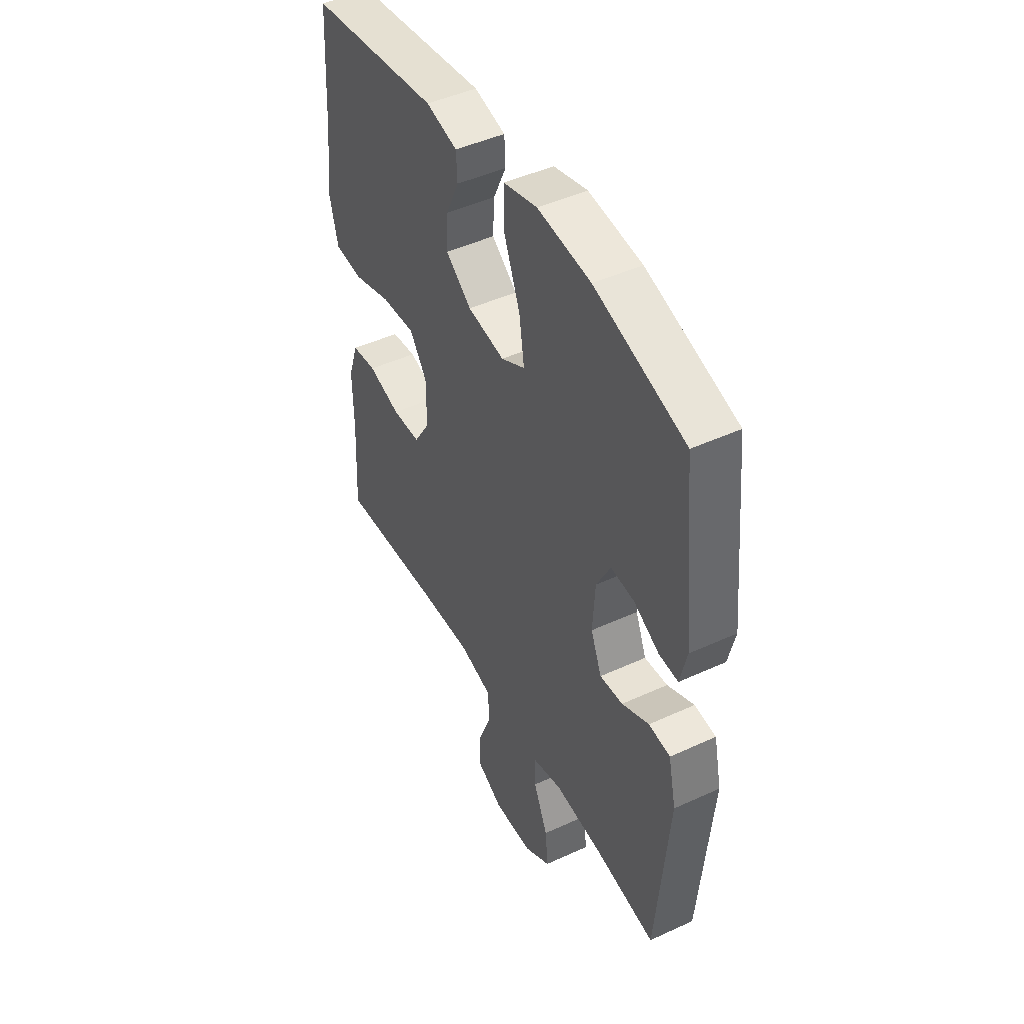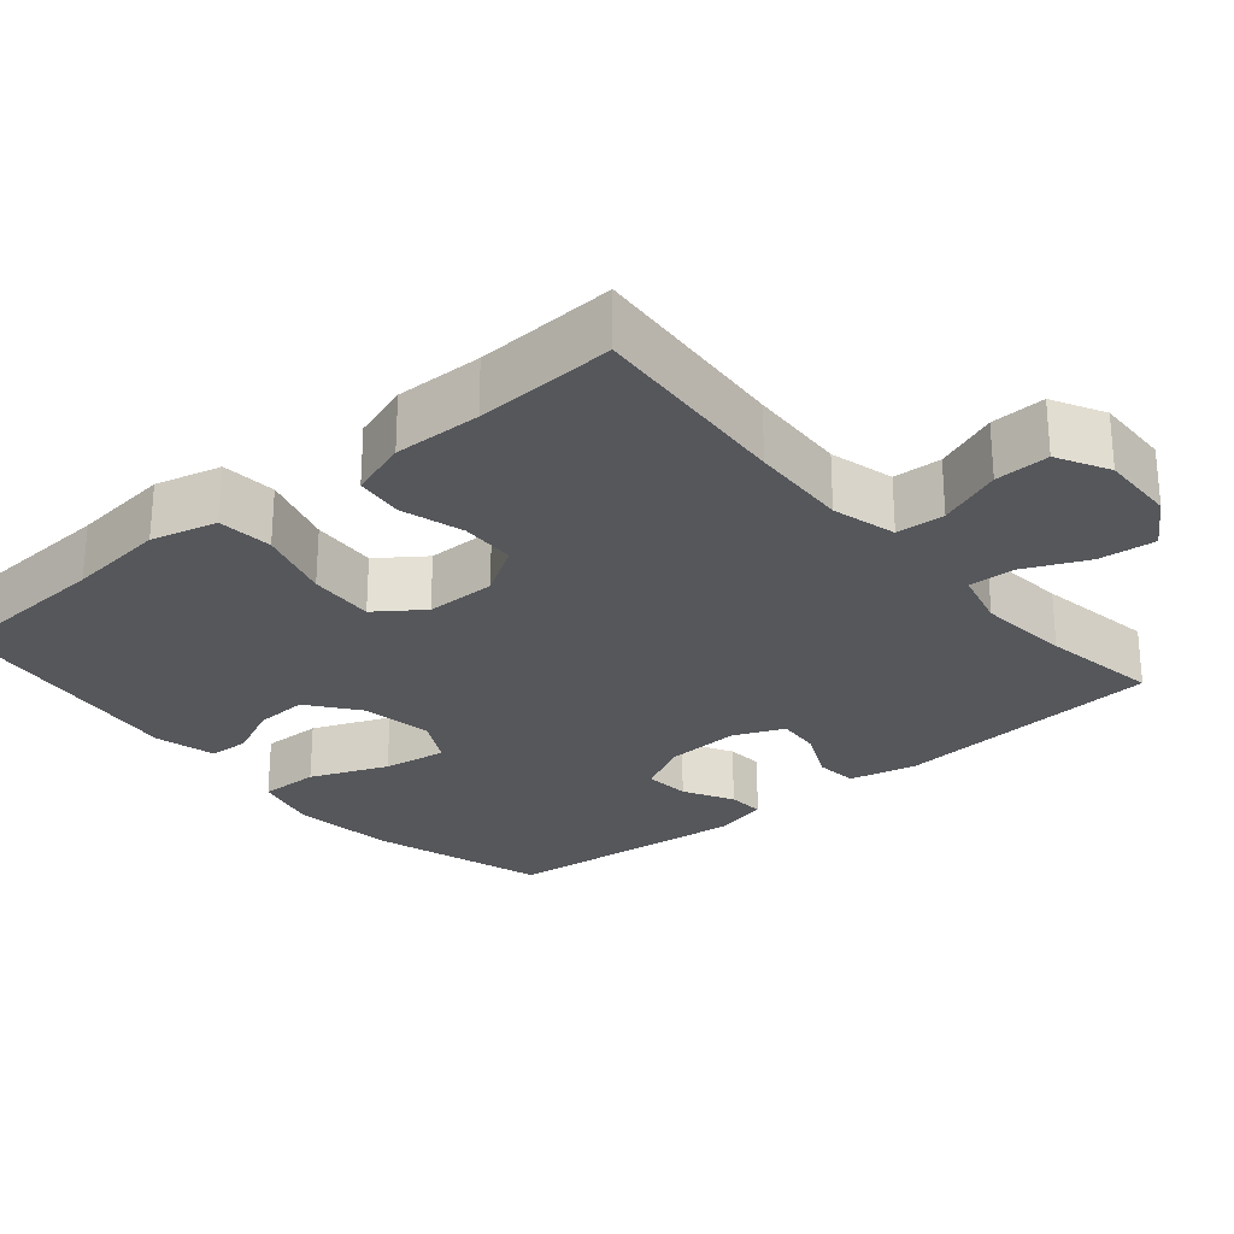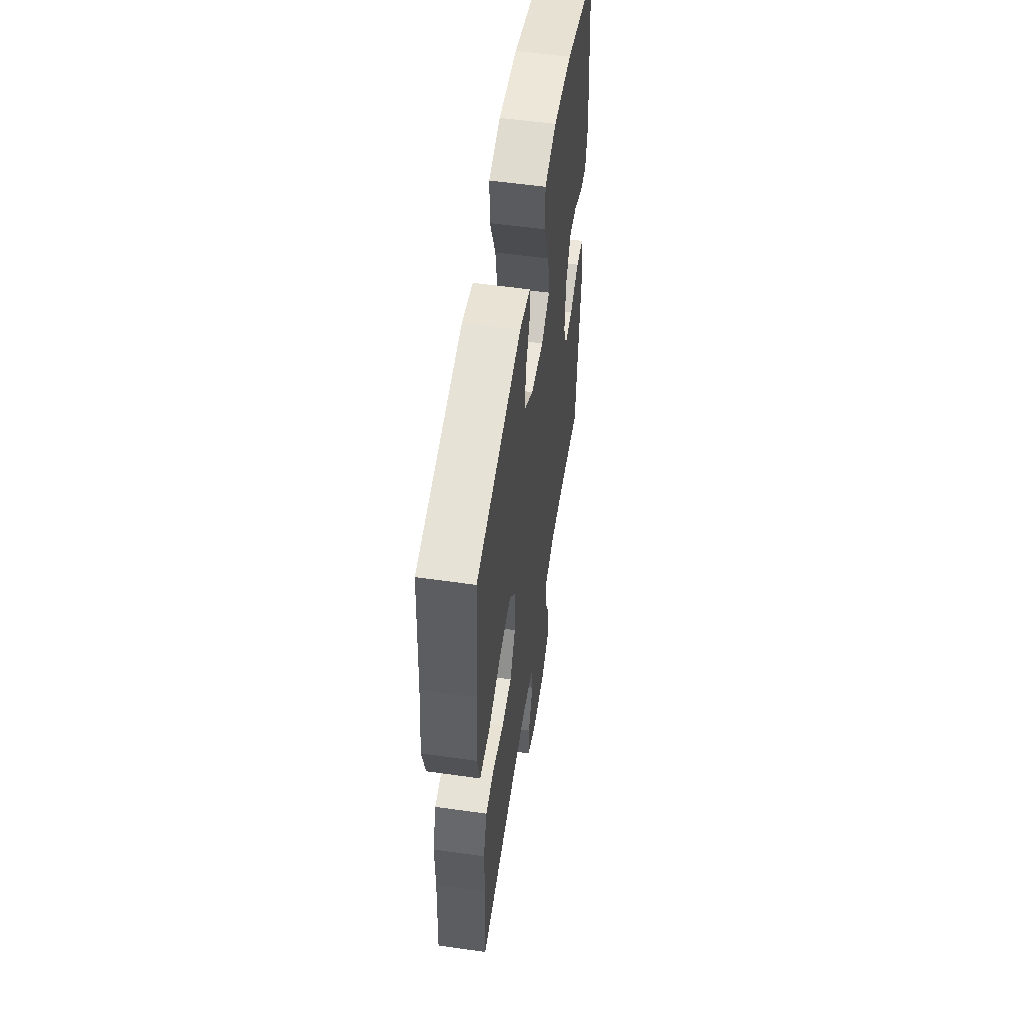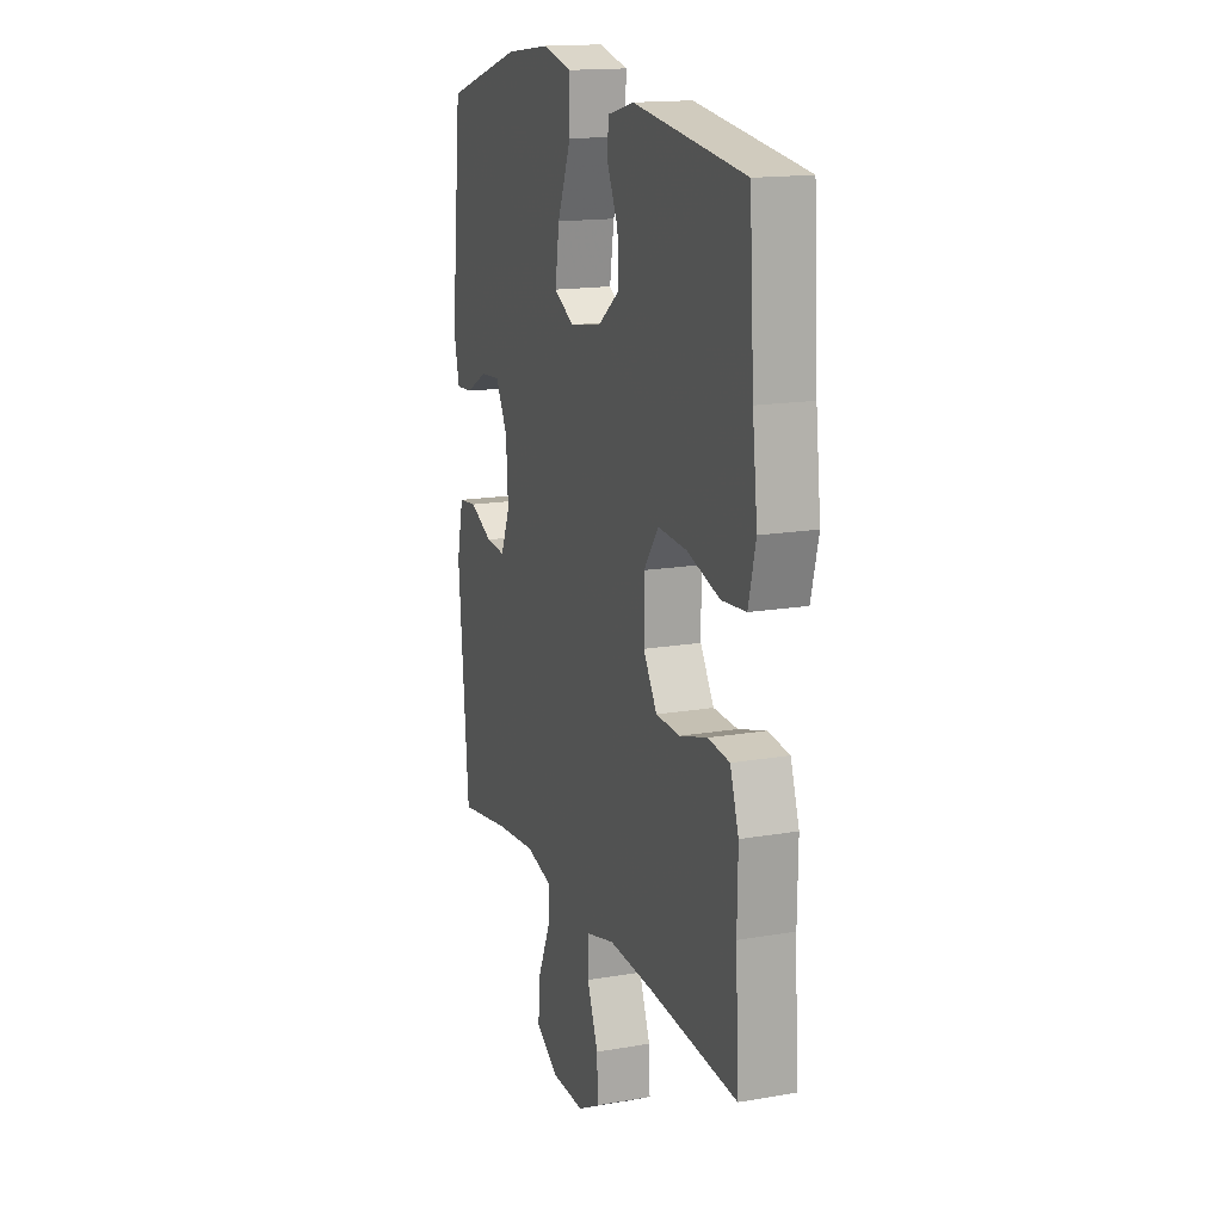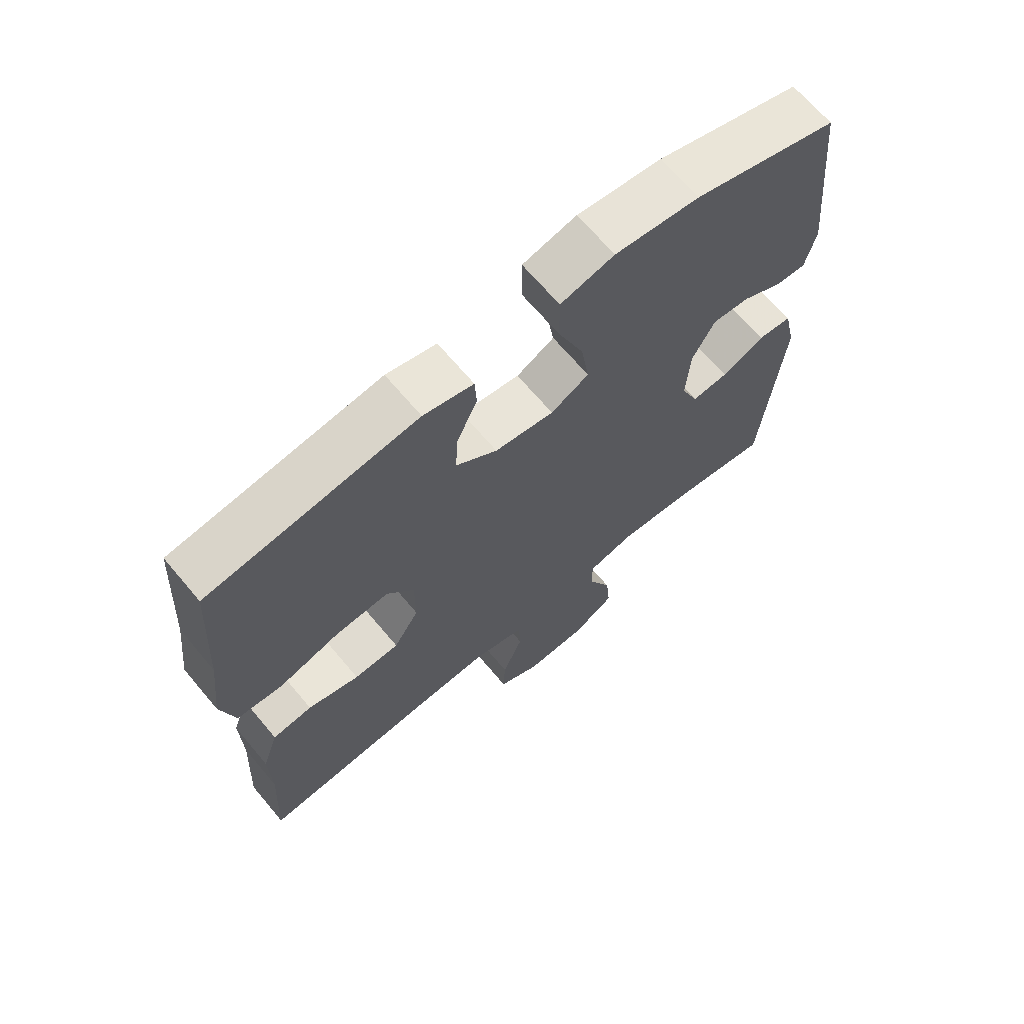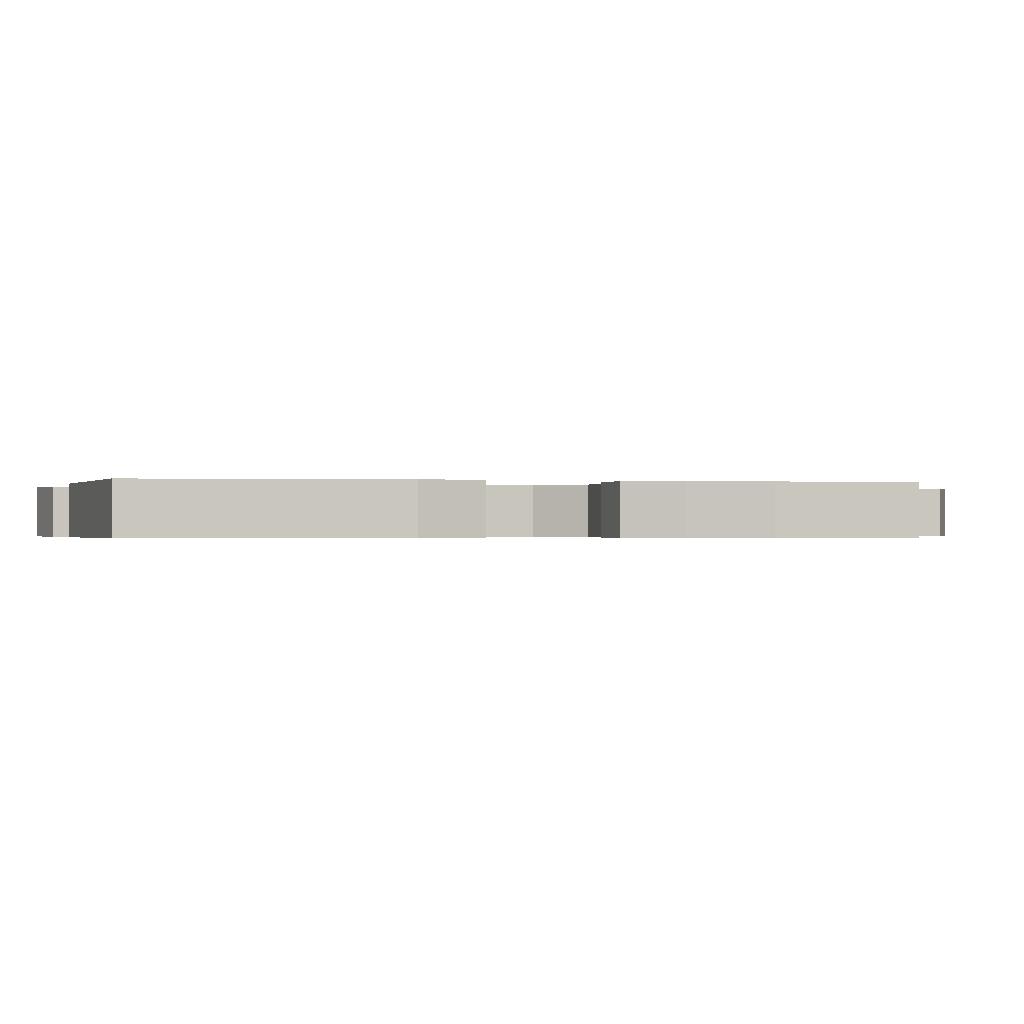
<metadata>
{"format":"obj","ext":"obj","renderer":"f3d","projection":"perspective","resolution":1024,"background":"white","views":[{"elev":46.3,"azim":-117.7,"up":"+Z"},{"elev":-26.5,"azim":130.2,"up":"+Y"},{"elev":55.3,"azim":98.5,"up":"+Z"},{"elev":15.8,"azim":70.1,"up":"+Z"},{"elev":67.7,"azim":139.9,"up":"+Z"},{"elev":-0.4,"azim":78.3,"up":"+Y"}]}
</metadata>
<code>
v 0.5 0.07 0.5
v 0.514 0.07 0.274
v 0.529 0.07 0.143
v 0.507 0.07 0.056
v 0.434 0.07 0.05
v 0.336 0.07 0.08
v 0.249 0.07 0.086
v 0.205 0.07 0.025
v 0.205 0.07 -0.068
v 0.246 0.07 -0.134
v 0.319 0.07 -0.137
v 0.402 0.07 -0.113
v 0.466 0.07 -0.121
v 0.492 0.07 -0.198
v 0.49 0.07 -0.314
v 0.5 0.07 -0.5
v 0.229 0.07 -0.478
v 0.098 0.07 -0.471
v 0.013 0.07 -0.493
v 0.01 0.07 -0.557
v 0.043 0.07 -0.641
v 0.046 0.07 -0.713
v -0.022 0.07 -0.749
v -0.122 0.07 -0.746
v -0.19 0.07 -0.703
v -0.183 0.07 -0.628
v -0.146 0.07 -0.545
v -0.144 0.07 -0.484
v -0.221 0.07 -0.464
v -0.344 0.07 -0.475
v -0.5 0.07 -0.5
v -0.531 0.07 -0.143
v -0.511 0.07 -0.054
v -0.456 0.07 -0.048
v -0.387 0.07 -0.081
v -0.328 0.07 -0.086
v -0.3 0.07 -0.019
v -0.306 0.07 0.079
v -0.342 0.07 0.147
v -0.402 0.07 0.142
v -0.467 0.07 0.107
v -0.516 0.07 0.104
v -0.533 0.07 0.177
v -0.5 0.07 0.5
v -0.269 0.07 0.57
v -0.133 0.07 0.586
v -0.047 0.07 0.564
v -0.048 0.07 0.485
v -0.089 0.07 0.383
v -0.102 0.07 0.299
v -0.041 0.07 0.266
v 0.054 0.07 0.281
v 0.12 0.07 0.331
v 0.116 0.07 0.401
v 0.083 0.07 0.472
v 0.086 0.07 0.525
v 0.166 0.07 0.545
v 0.5 0 0.5
v 0.514 0 0.274
v 0.529 0 0.143
v 0.507 0 0.056
v 0.434 0 0.05
v 0.336 0 0.08
v 0.249 0 0.086
v 0.205 0 0.025
v 0.205 0 -0.068
v 0.246 0 -0.134
v 0.319 0 -0.137
v 0.402 0 -0.113
v 0.466 0 -0.121
v 0.492 0 -0.198
v 0.49 0 -0.314
v 0.5 0 -0.5
v 0.229 0 -0.478
v 0.098 0 -0.471
v 0.013 0 -0.493
v 0.01 0 -0.557
v 0.043 0 -0.641
v 0.046 0 -0.713
v -0.022 0 -0.749
v -0.122 0 -0.746
v -0.19 0 -0.703
v -0.183 0 -0.628
v -0.146 0 -0.545
v -0.144 0 -0.484
v -0.221 0 -0.464
v -0.344 0 -0.475
v -0.5 0 -0.5
v -0.531 0 -0.143
v -0.511 0 -0.054
v -0.456 0 -0.048
v -0.387 0 -0.081
v -0.328 0 -0.086
v -0.3 0 -0.019
v -0.306 0 0.079
v -0.342 0 0.147
v -0.402 0 0.142
v -0.467 0 0.107
v -0.516 0 0.104
v -0.533 0 0.177
v -0.5 0 0.5
v -0.269 0 0.57
v -0.133 0 0.586
v -0.047 0 0.564
v -0.048 0 0.485
v -0.089 0 0.383
v -0.102 0 0.299
v -0.041 0 0.266
v 0.054 0 0.281
v 0.12 0 0.331
v 0.116 0 0.401
v 0.083 0 0.472
v 0.086 0 0.525
v 0.166 0 0.545
f 54 55 56 57
f 53 54 57 1
f 52 53 1 2
f 51 52 2 3
f 46 47 48 49
f 46 49 50
f 45 46 50
f 44 45 50
f 43 44 50 51
f 40 41 42 43
f 39 40 43 51
f 32 33 34 35
f 30 31 32 35
f 29 30 35 36
f 28 29 36 37
f 24 25 26 27
f 24 27 28
f 23 24 28
f 20 21 22 23
f 19 20 23 28
f 18 19 28 37
f 15 16 17
f 11 12 13 14
f 10 11 14 15
f 3 4 5 6
f 3 6 7
f 38 39 51 3
f 10 15 17 18
f 9 10 18 37
f 8 9 37 38
f 38 3 7
f 7 8 38
f 114 113 112 111
f 58 114 111 110
f 59 58 110 109
f 60 59 109 108
f 106 105 104 103
f 107 106 103
f 107 103 102
f 107 102 101
f 108 107 101 100
f 100 99 98 97
f 108 100 97 96
f 92 91 90 89
f 92 89 88 87
f 93 92 87 86
f 94 93 86 85
f 84 83 82 81
f 85 84 81
f 85 81 80
f 80 79 78 77
f 85 80 77 76
f 94 85 76 75
f 74 73 72
f 71 70 69 68
f 72 71 68 67
f 63 62 61 60
f 64 63 60
f 60 108 96 95
f 75 74 72 67
f 94 75 67 66
f 95 94 66 65
f 64 60 95
f 95 65 64
f 1 58 59 2
f 2 59 60 3
f 3 60 61 4
f 4 61 62 5
f 5 62 63 6
f 6 63 64 7
f 7 64 65 8
f 8 65 66 9
f 9 66 67 10
f 10 67 68 11
f 11 68 69 12
f 12 69 70 13
f 13 70 71 14
f 14 71 72 15
f 15 72 73 16
f 16 73 74 17
f 17 74 75 18
f 18 75 76 19
f 19 76 77 20
f 20 77 78 21
f 21 78 79 22
f 22 79 80 23
f 23 80 81 24
f 24 81 82 25
f 25 82 83 26
f 26 83 84 27
f 27 84 85 28
f 28 85 86 29
f 29 86 87 30
f 30 87 88 31
f 31 88 89 32
f 32 89 90 33
f 33 90 91 34
f 34 91 92 35
f 35 92 93 36
f 36 93 94 37
f 37 94 95 38
f 38 95 96 39
f 39 96 97 40
f 40 97 98 41
f 41 98 99 42
f 42 99 100 43
f 43 100 101 44
f 44 101 102 45
f 45 102 103 46
f 46 103 104 47
f 47 104 105 48
f 48 105 106 49
f 49 106 107 50
f 50 107 108 51
f 51 108 109 52
f 52 109 110 53
f 53 110 111 54
f 54 111 112 55
f 55 112 113 56
f 56 113 114 57
f 57 114 58 1

</code>
